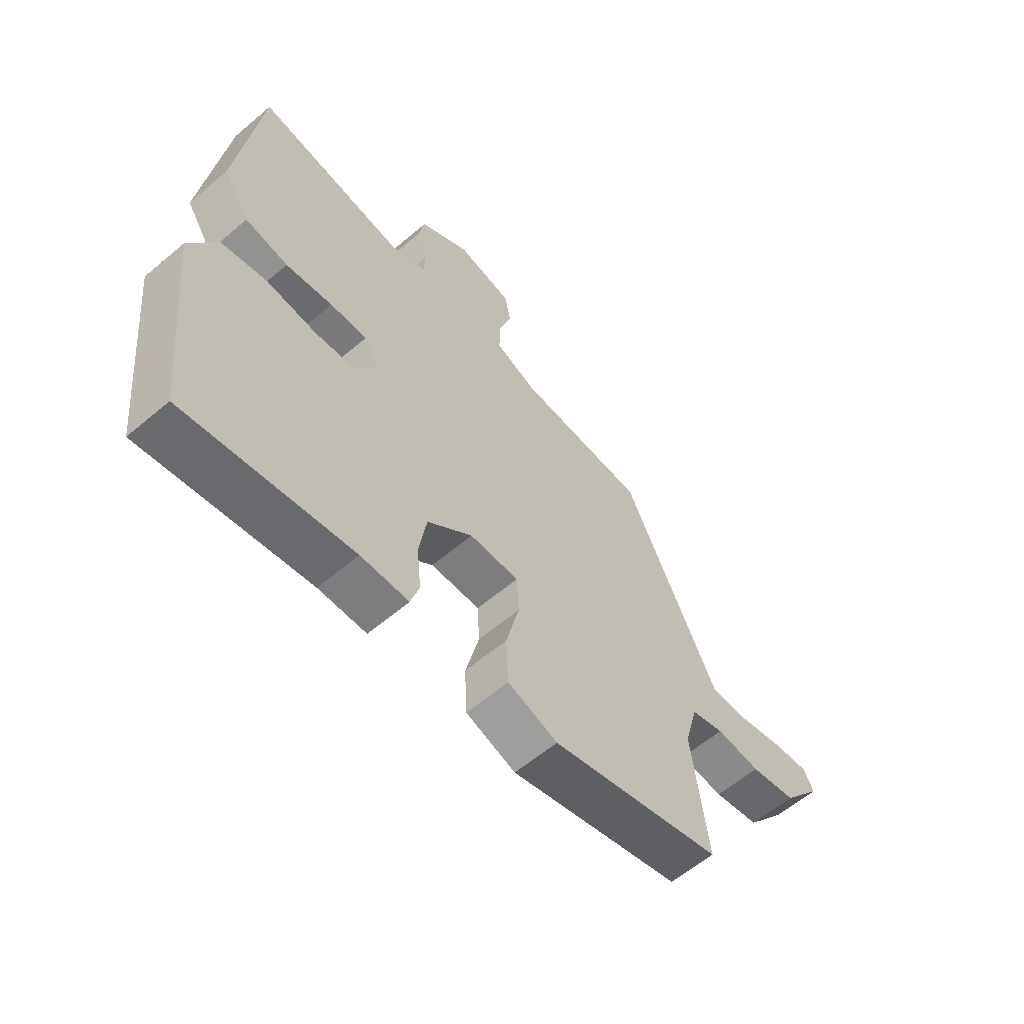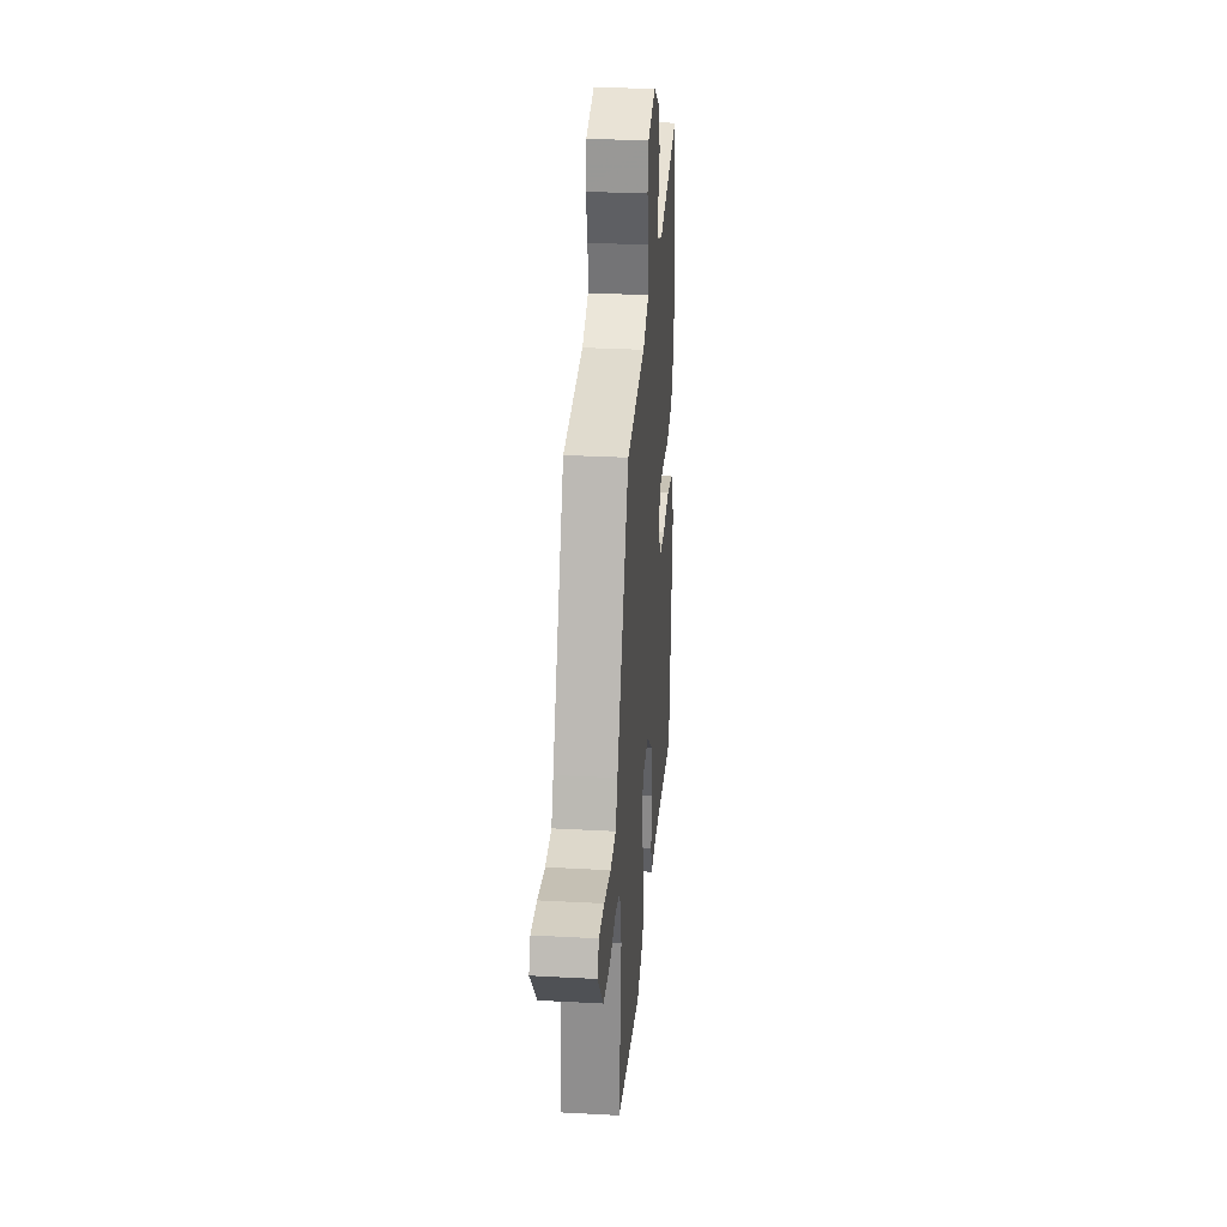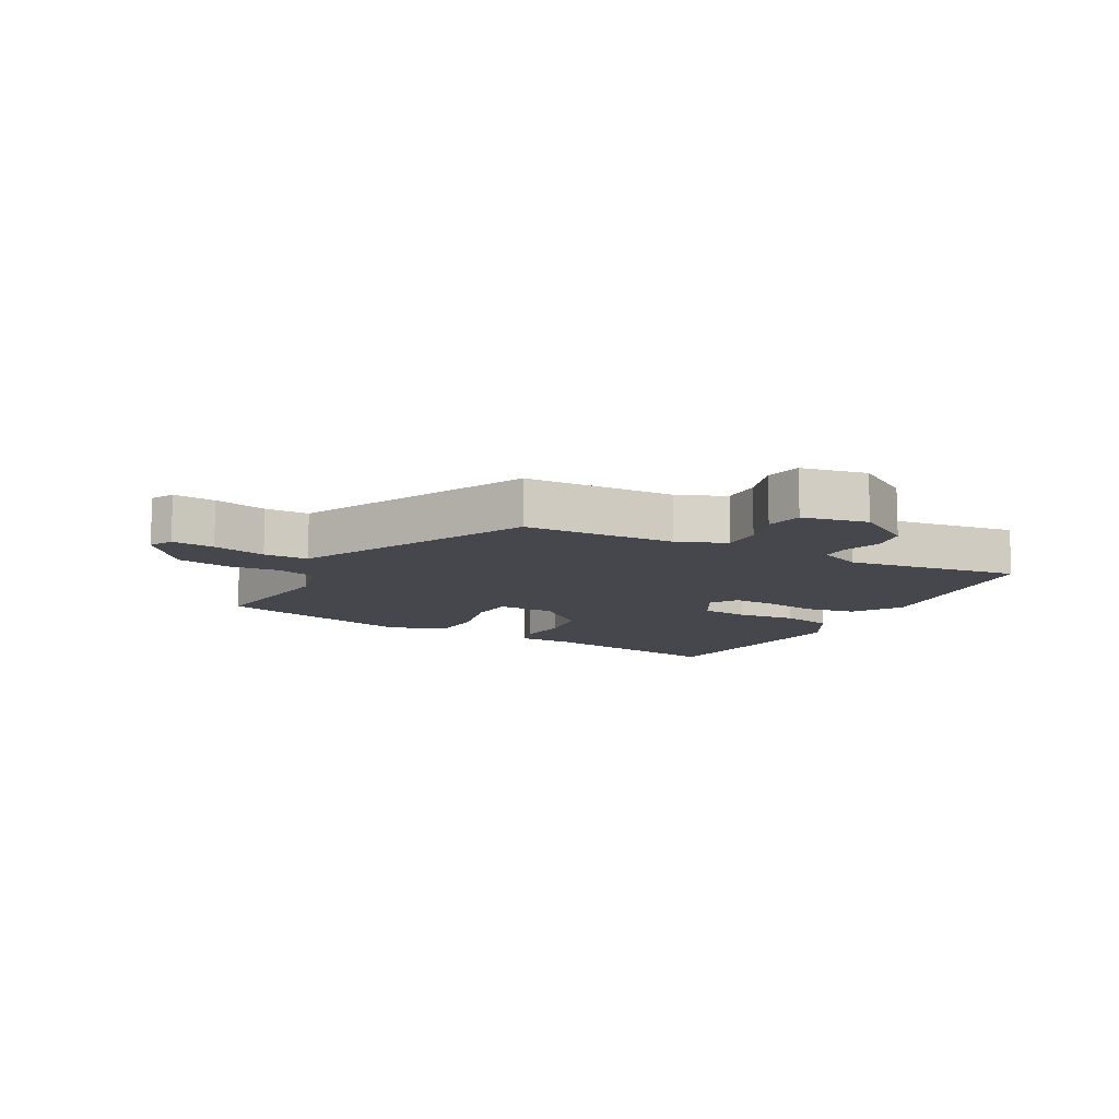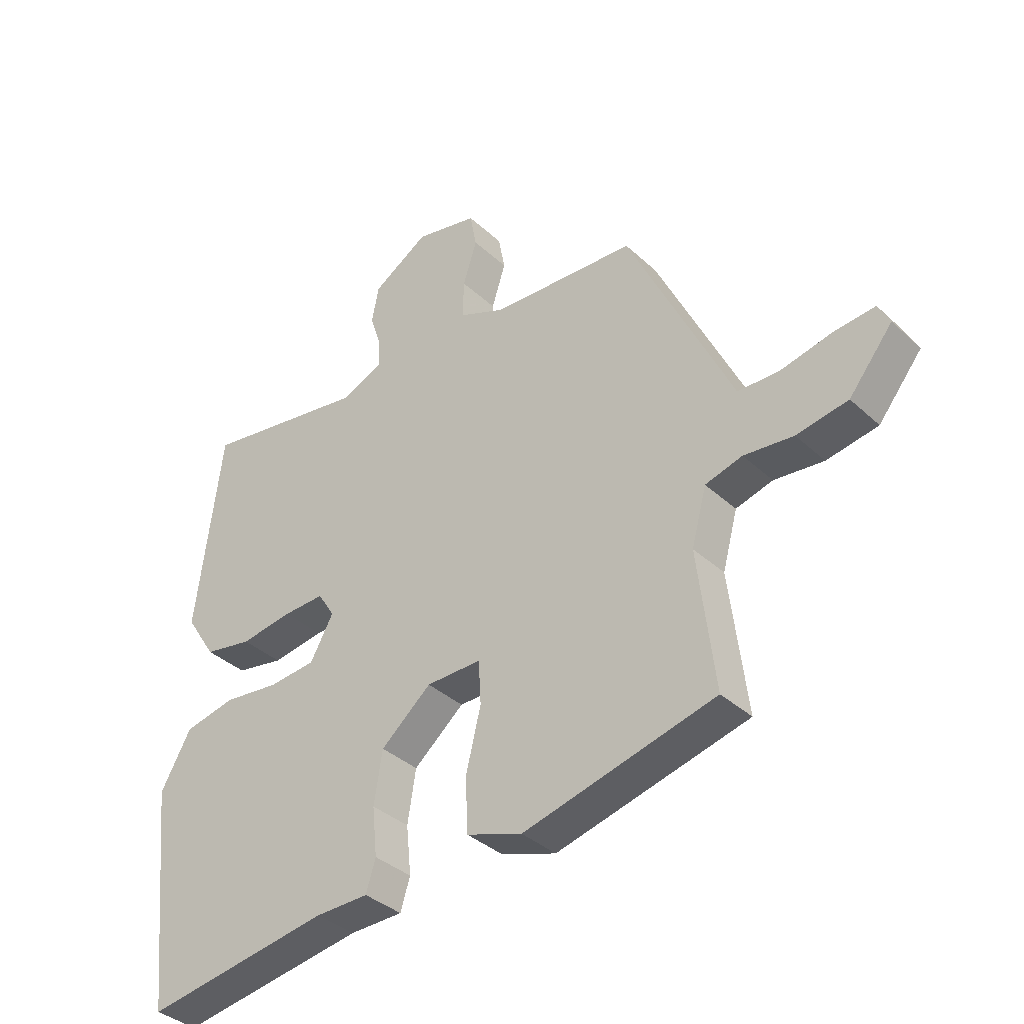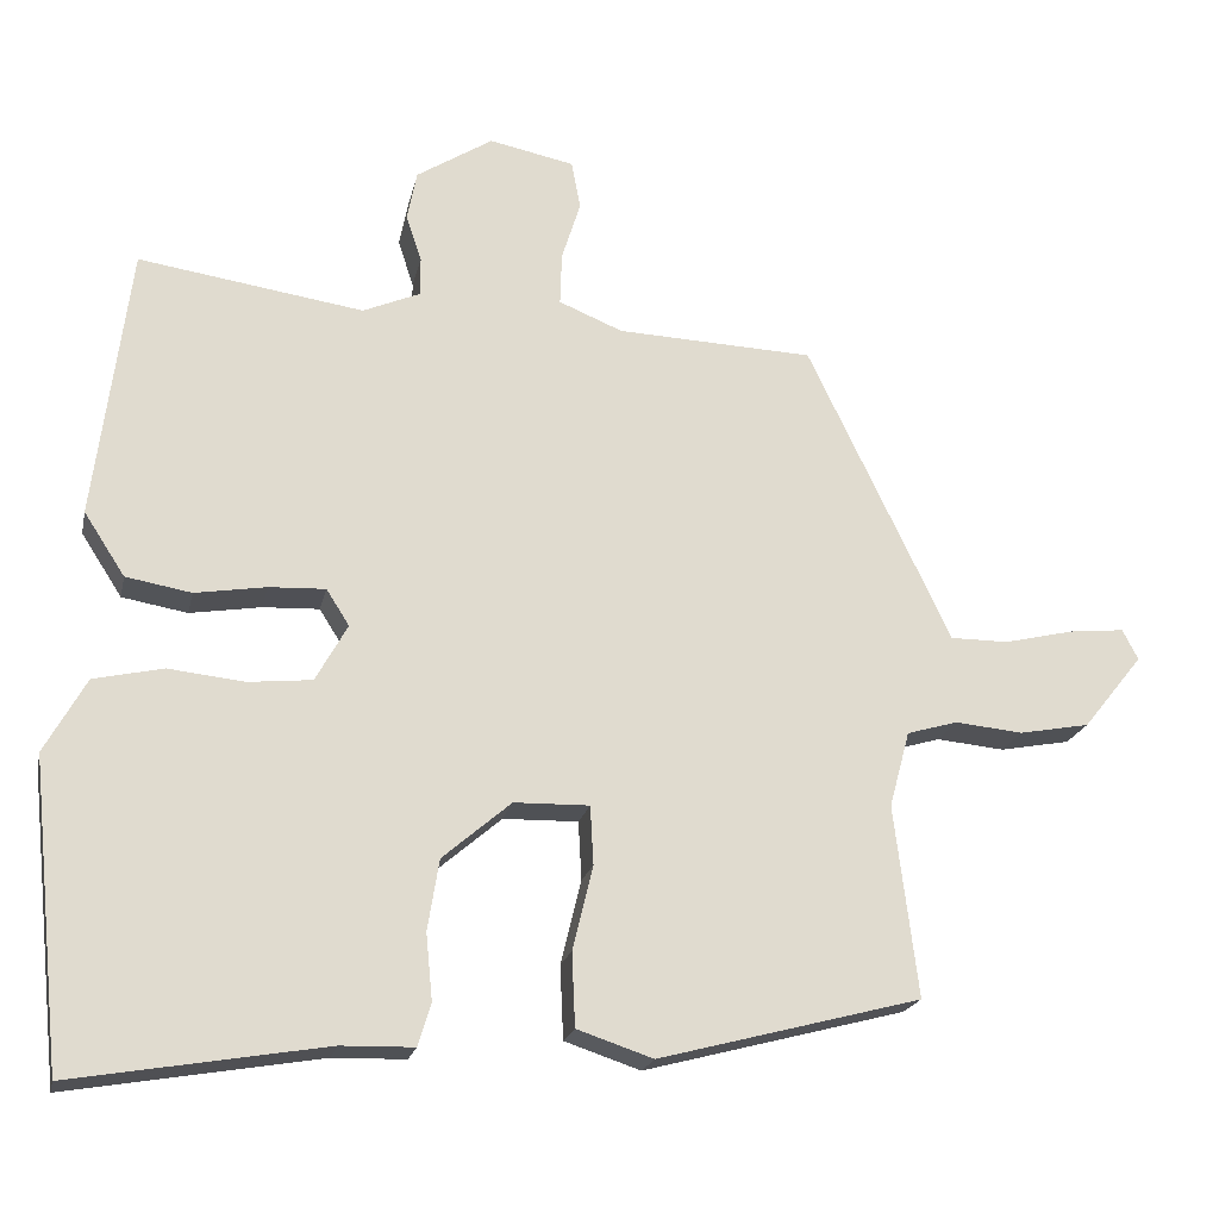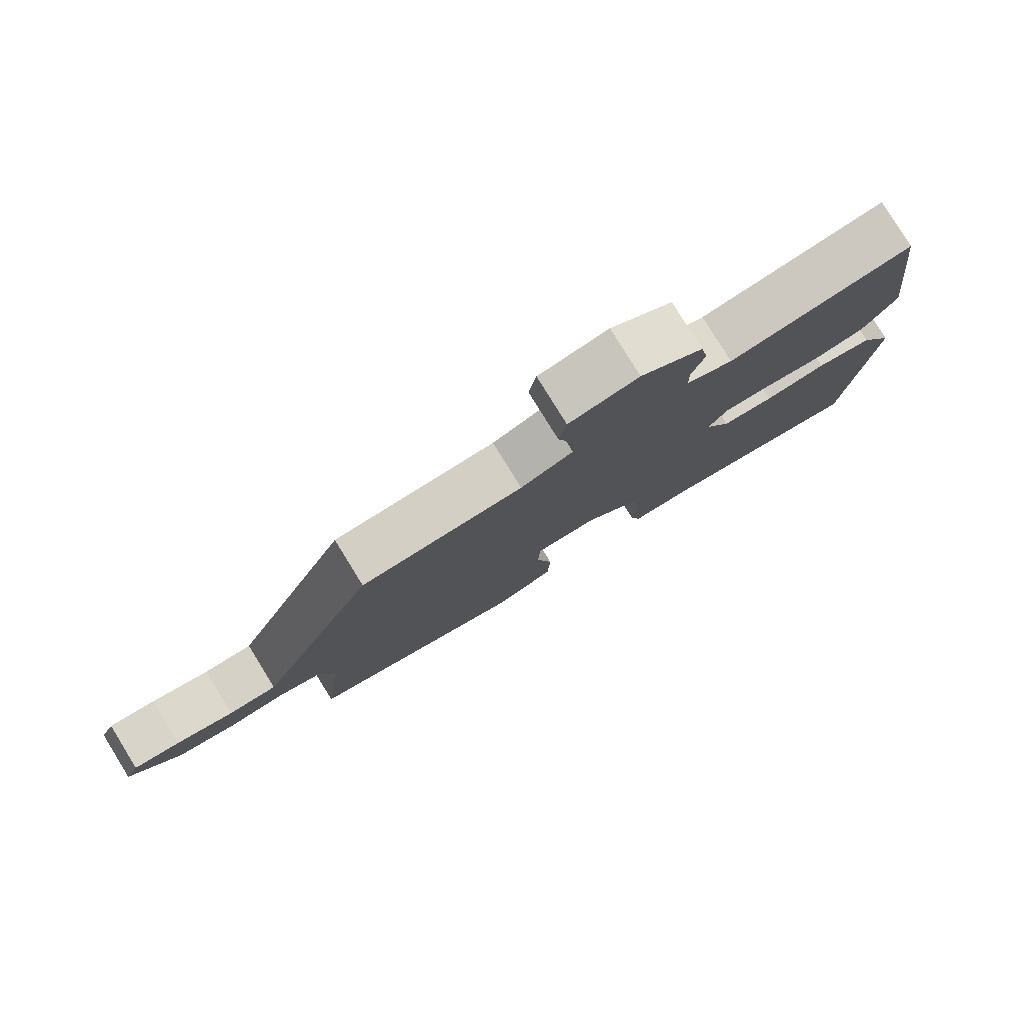
<metadata>
{"format":"obj","ext":"obj","renderer":"f3d","projection":"perspective","resolution":1024,"background":"white","views":[{"elev":-59.9,"azim":131.0,"up":"+Z"},{"elev":31.4,"azim":-85.6,"up":"+Z"},{"elev":-10.9,"azim":-28.6,"up":"+Y"},{"elev":-36.1,"azim":-140.1,"up":"+Z"},{"elev":-20.2,"azim":168.0,"up":"+Z"},{"elev":79.6,"azim":-31.7,"up":"+Z"}]}
</metadata>
<code>
v 0.474 0.07 0.491
v 0.517 0.07 0.157
v 0.467 0.07 0.08
v 0.387 0.07 0.066
v 0.3 0.07 0.08
v 0.231 0.07 0.083
v 0.203 0.07 0.039
v 0.242 0.07 -0.031
v 0.32 0.07 -0.039
v 0.413 0.07 -0.029
v 0.498 0.07 -0.048
v 0.549 0.07 -0.139
v 0.51 0.07 -0.511
v 0.2 0.07 -0.459
v 0.111 0.07 -0.457
v 0.095 0.07 -0.405
v 0.103 0.07 -0.324
v 0.089 0.07 -0.237
v 0.005 0.07 -0.165
v -0.087 0.07 -0.163
v -0.091 0.07 -0.235
v -0.066 0.07 -0.338
v -0.07 0.07 -0.428
v -0.163 0.07 -0.459
v -0.484 0.07 -0.375
v -0.455 0.07 -0.141
v -0.48 0.07 -0.048
v -0.542 0.07 -0.03
v -0.625 0.07 -0.038
v -0.711 0.07 -0.022
v -0.784 0.07 0.069
v -0.765 0.07 0.106
v -0.697 0.07 0.099
v -0.612 0.07 0.079
v -0.541 0.07 0.079
v -0.516 0.07 0.132
v -0.366 0.07 0.445
v -0.125 0.07 0.455
v -0.047 0.07 0.487
v -0.049 0.07 0.551
v -0.072 0.07 0.624
v -0.061 0.07 0.683
v 0.043 0.07 0.704
v 0.136 0.07 0.645
v 0.148 0.07 0.584
v 0.129 0.07 0.527
v 0.129 0.07 0.48
v 0.199 0.07 0.45
v 0.474 0 0.491
v 0.517 0 0.157
v 0.467 0 0.08
v 0.387 0 0.066
v 0.3 0 0.08
v 0.231 0 0.083
v 0.203 0 0.039
v 0.242 0 -0.031
v 0.32 0 -0.039
v 0.413 0 -0.029
v 0.498 0 -0.048
v 0.549 0 -0.139
v 0.51 0 -0.511
v 0.2 0 -0.459
v 0.111 0 -0.457
v 0.095 0 -0.405
v 0.103 0 -0.324
v 0.089 0 -0.237
v 0.005 0 -0.165
v -0.087 0 -0.163
v -0.091 0 -0.235
v -0.066 0 -0.338
v -0.07 0 -0.428
v -0.163 0 -0.459
v -0.484 0 -0.375
v -0.455 0 -0.141
v -0.48 0 -0.048
v -0.542 0 -0.03
v -0.625 0 -0.038
v -0.711 0 -0.022
v -0.784 0 0.069
v -0.765 0 0.106
v -0.697 0 0.099
v -0.612 0 0.079
v -0.541 0 0.079
v -0.516 0 0.132
v -0.366 0 0.445
v -0.125 0 0.455
v -0.047 0 0.487
v -0.049 0 0.551
v -0.072 0 0.624
v -0.061 0 0.683
v 0.043 0 0.704
v 0.136 0 0.645
v 0.148 0 0.584
v 0.129 0 0.527
v 0.129 0 0.48
v 0.199 0 0.45
f 43 44 45 46
f 43 46 47
f 40 41 42 43
f 39 40 43 47
f 38 39 47 48
f 35 36 37 38
f 31 32 33 34
f 31 34 35
f 28 29 30 31
f 27 28 31 35
f 23 24 25 26
f 21 22 23 26
f 20 21 26 27
f 19 20 27 35
f 14 15 16 17
f 14 17 18
f 13 14 18
f 12 13 18 19
f 9 10 11 12
f 8 9 12 19
f 2 3 4 5
f 48 1 2 5
f 48 5 6
f 38 48 6 7
f 19 35 38
f 7 8 19 38
f 94 93 92 91
f 95 94 91
f 91 90 89 88
f 95 91 88 87
f 96 95 87 86
f 86 85 84 83
f 82 81 80 79
f 83 82 79
f 79 78 77 76
f 83 79 76 75
f 74 73 72 71
f 74 71 70 69
f 75 74 69 68
f 83 75 68 67
f 65 64 63 62
f 66 65 62
f 66 62 61
f 67 66 61 60
f 60 59 58 57
f 67 60 57 56
f 53 52 51 50
f 53 50 49 96
f 54 53 96
f 55 54 96 86
f 86 83 67
f 86 67 56 55
f 1 49 50 2
f 2 50 51 3
f 3 51 52 4
f 4 52 53 5
f 5 53 54 6
f 6 54 55 7
f 7 55 56 8
f 8 56 57 9
f 9 57 58 10
f 10 58 59 11
f 11 59 60 12
f 12 60 61 13
f 13 61 62 14
f 14 62 63 15
f 15 63 64 16
f 16 64 65 17
f 17 65 66 18
f 18 66 67 19
f 19 67 68 20
f 20 68 69 21
f 21 69 70 22
f 22 70 71 23
f 23 71 72 24
f 24 72 73 25
f 25 73 74 26
f 26 74 75 27
f 27 75 76 28
f 28 76 77 29
f 29 77 78 30
f 30 78 79 31
f 31 79 80 32
f 32 80 81 33
f 33 81 82 34
f 34 82 83 35
f 35 83 84 36
f 36 84 85 37
f 37 85 86 38
f 38 86 87 39
f 39 87 88 40
f 40 88 89 41
f 41 89 90 42
f 42 90 91 43
f 43 91 92 44
f 44 92 93 45
f 45 93 94 46
f 46 94 95 47
f 47 95 96 48
f 48 96 49 1

</code>
